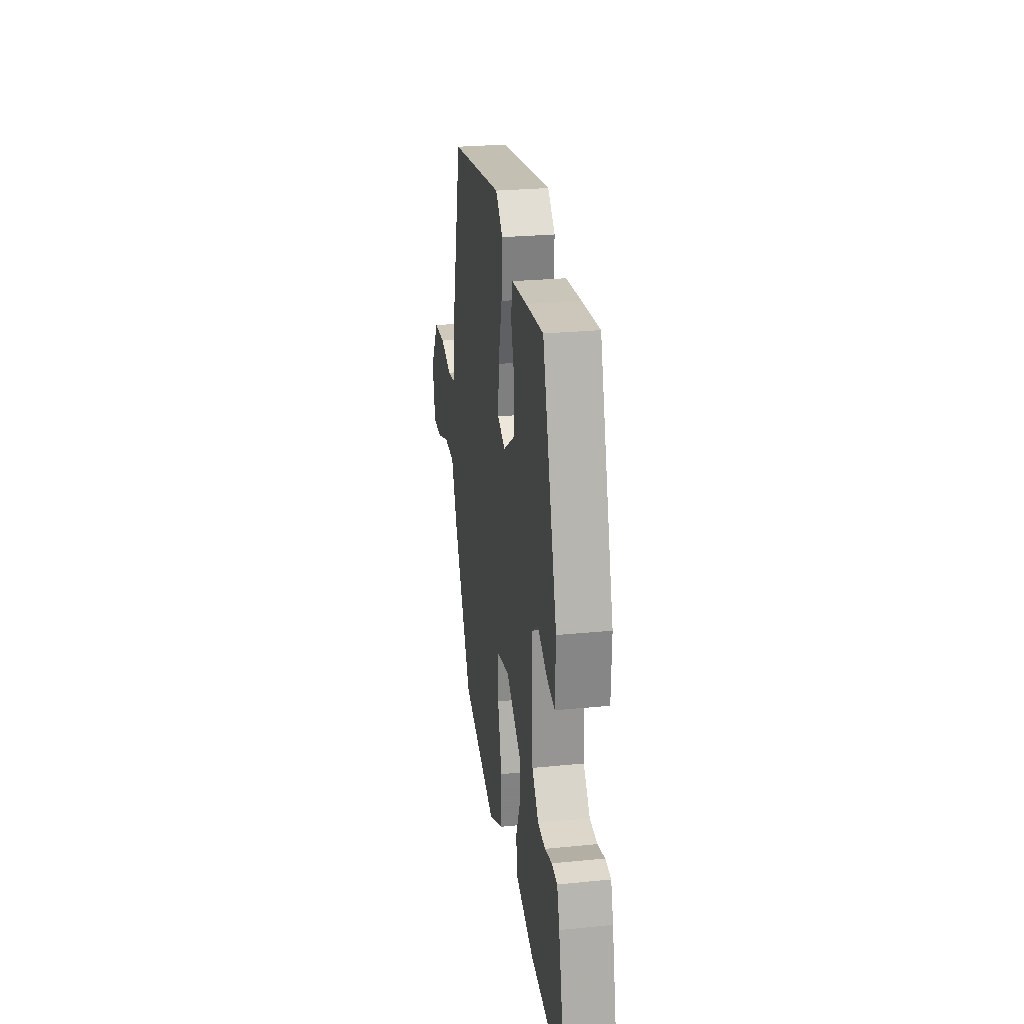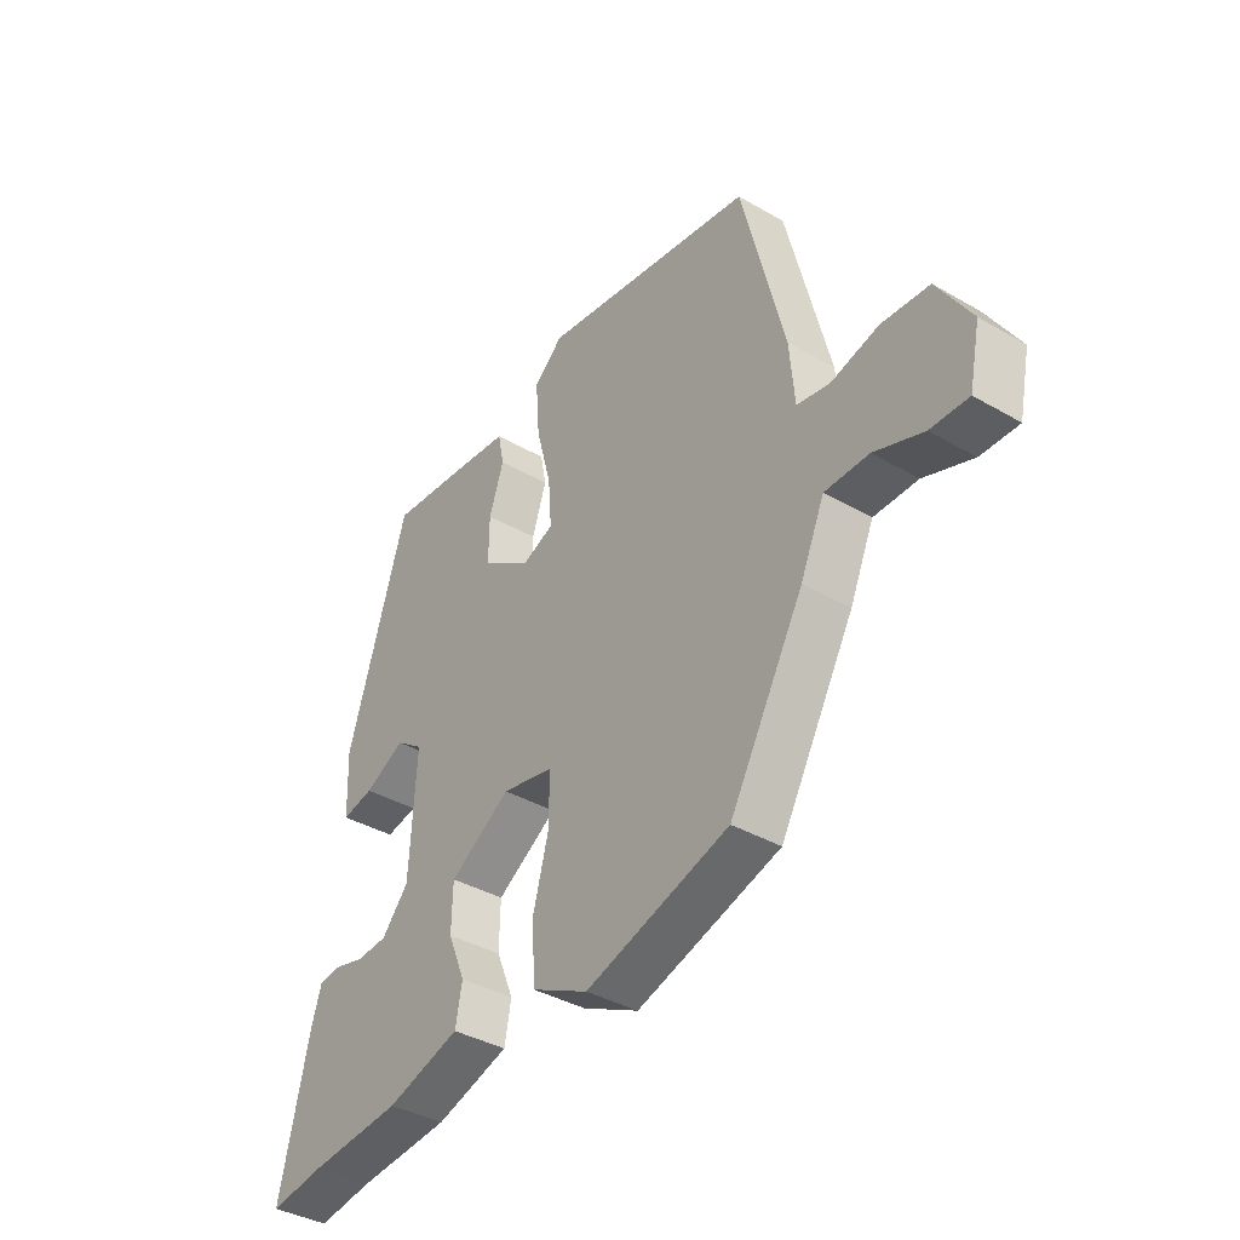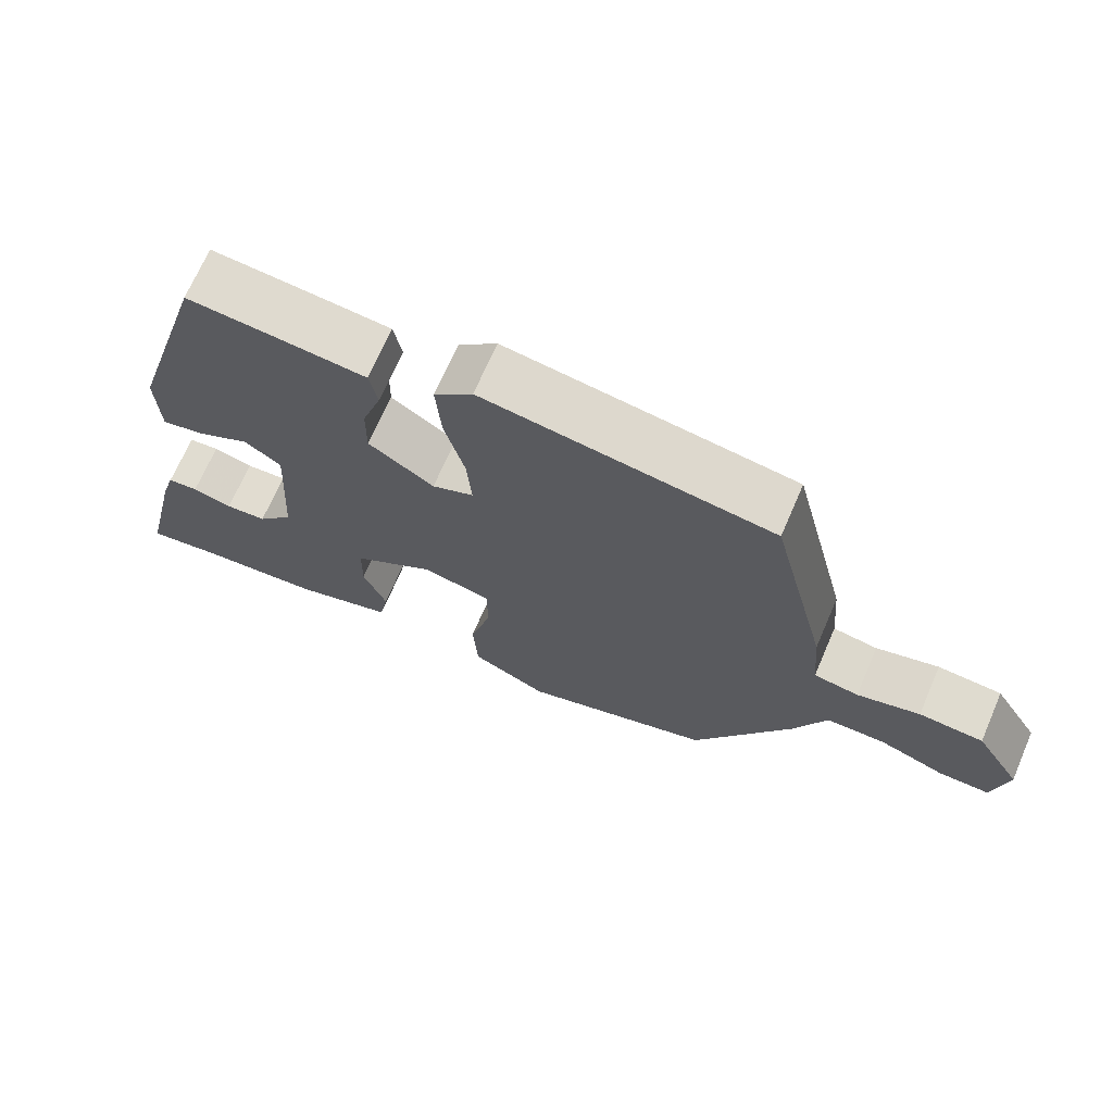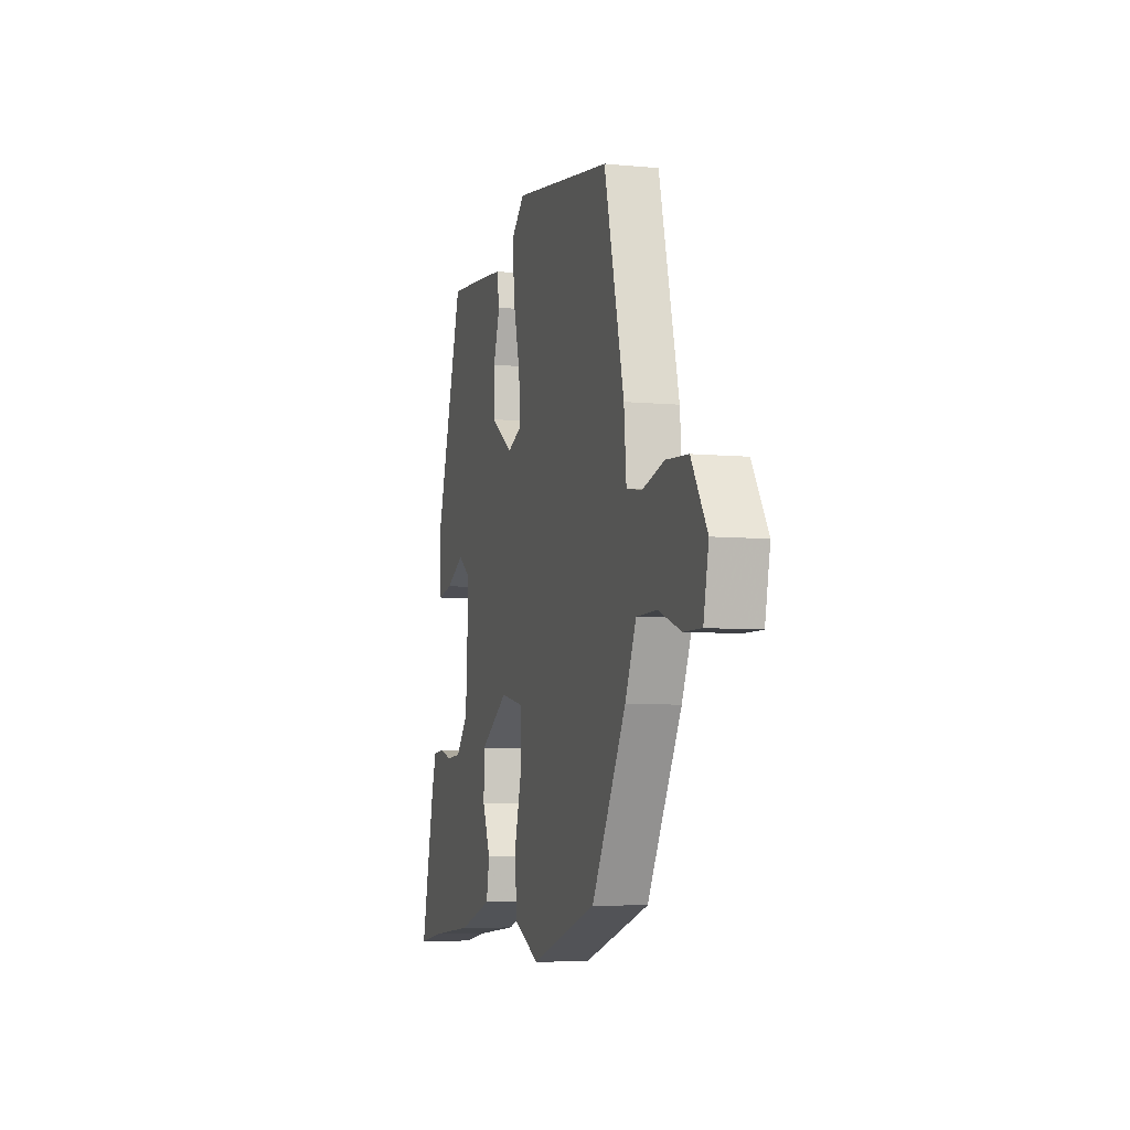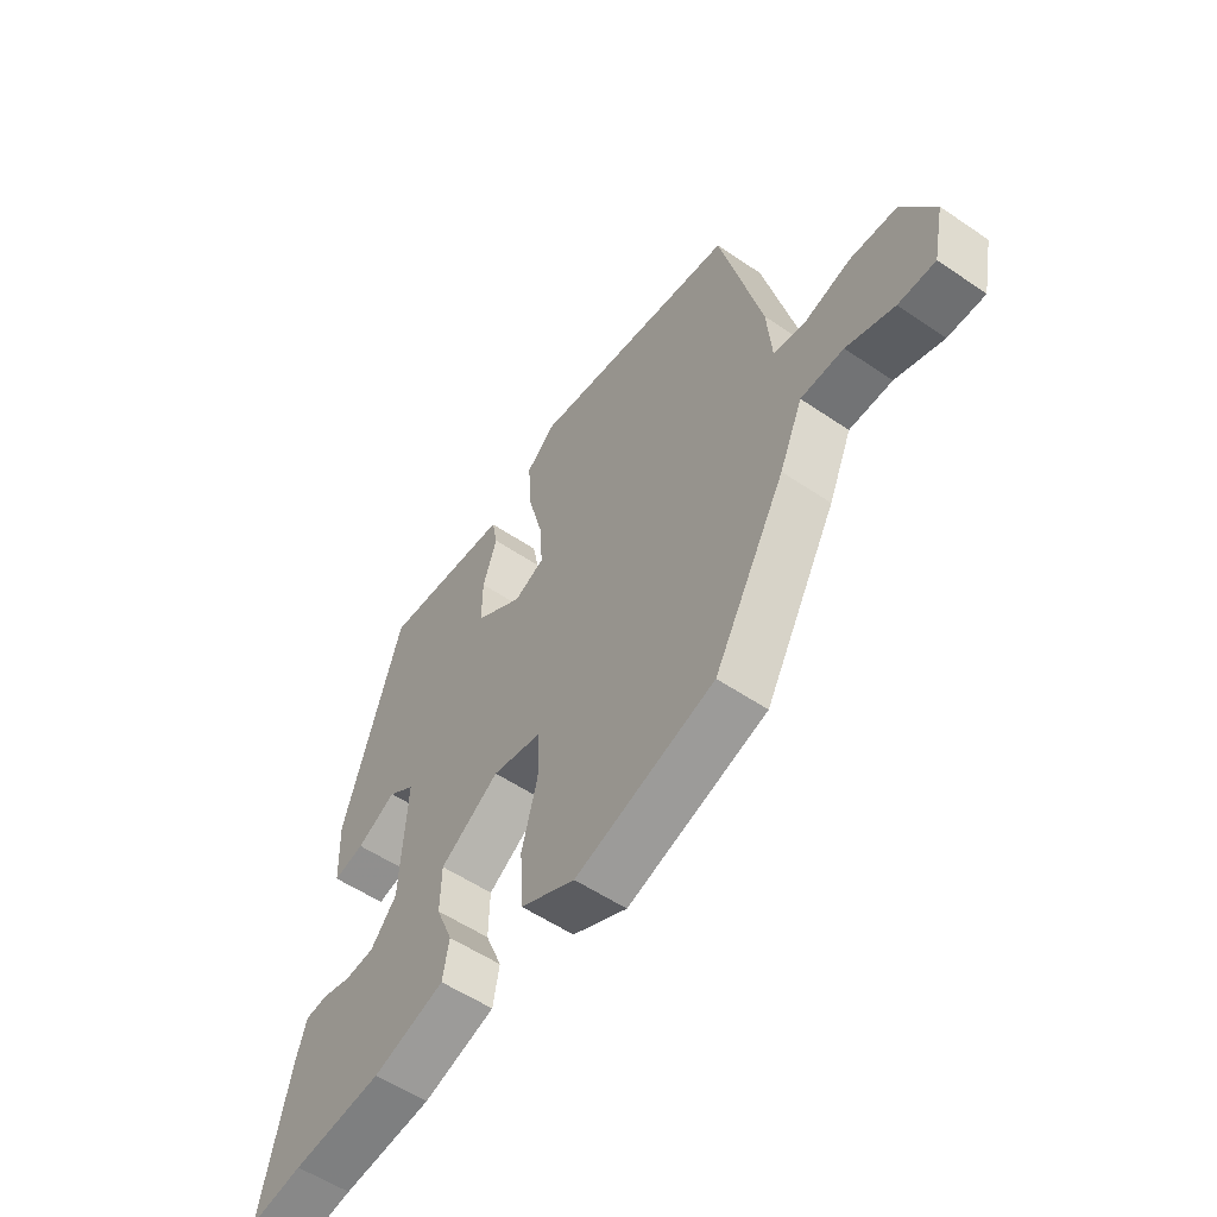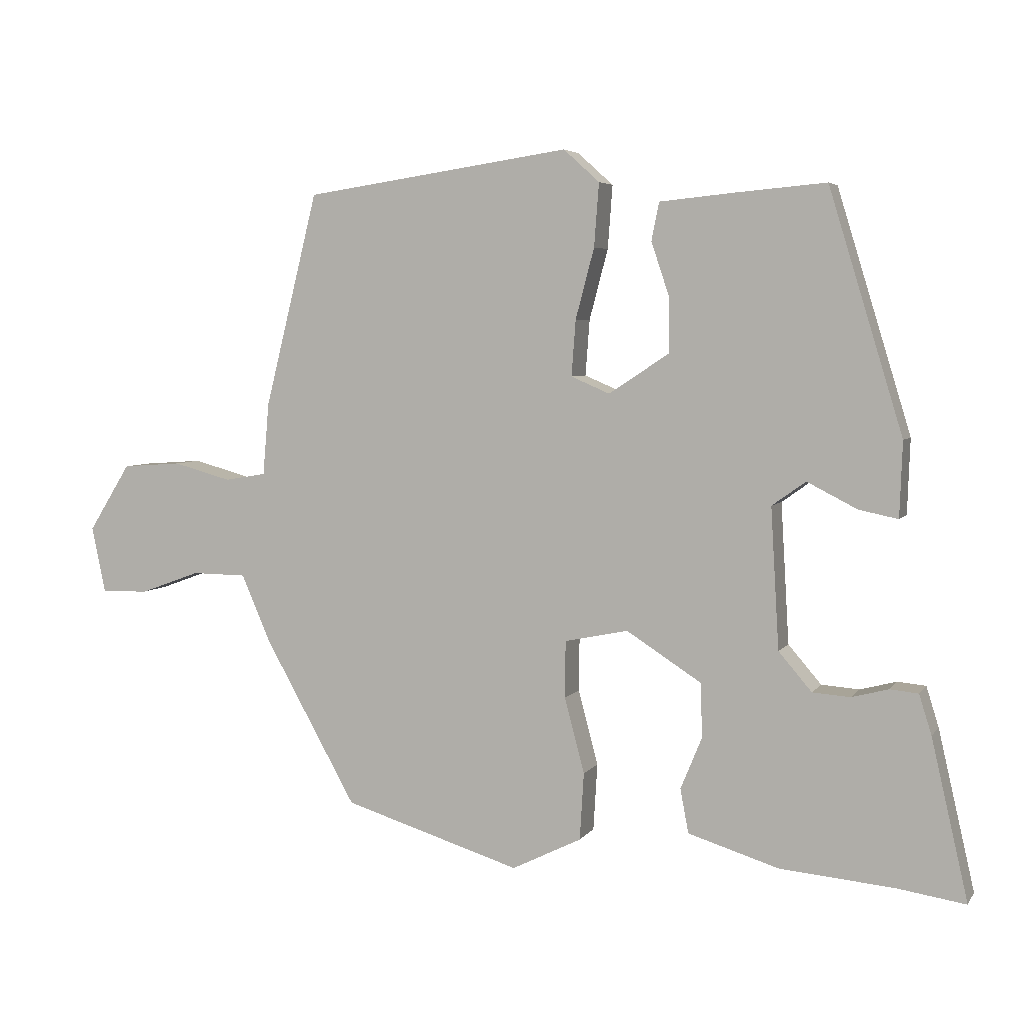
<metadata>
{"format":"obj","ext":"obj","renderer":"f3d","projection":"perspective","resolution":1024,"background":"white","views":[{"elev":26.3,"azim":81.2,"up":"+Z"},{"elev":-38.1,"azim":-126.4,"up":"+Z"},{"elev":69.4,"azim":-156.6,"up":"+Z"},{"elev":-6.2,"azim":-106.1,"up":"+Z"},{"elev":-55.2,"azim":-125.7,"up":"+Z"},{"elev":4.8,"azim":18.5,"up":"+Z"}]}
</metadata>
<code>
v 0.386 0.07 0.476
v 0.493 0.07 0.125
v 0.489 0.07 0.016
v 0.432 0.07 0.028
v 0.36 0.07 0.065
v 0.311 0.07 0.03
v 0.323 0.07 -0.174
v 0.371 0.07 -0.23
v 0.426 0.07 -0.234
v 0.479 0.07 -0.22
v 0.52 0.07 -0.224
v 0.538 0.07 -0.282
v 0.591 0.07 -0.514
v 0.493 0.07 -0.499
v 0.327 0.07 -0.484
v 0.195 0.07 -0.443
v 0.183 0.07 -0.379
v 0.214 0.07 -0.304
v 0.212 0.07 -0.225
v 0.103 0.07 -0.155
v 0.011 0.07 -0.174
v 0.01 0.07 -0.257
v 0.039 0.07 -0.366
v 0.033 0.07 -0.464
v -0.068 0.07 -0.514
v -0.325 0.07 -0.434
v -0.458 0.07 -0.196
v -0.501 0.07 -0.097
v -0.58 0.07 -0.096
v -0.668 0.07 -0.128
v -0.736 0.07 -0.129
v -0.756 0.07 -0.033
v -0.695 0.07 0.065
v -0.609 0.07 0.071
v -0.525 0.07 0.048
v -0.465 0.07 0.058
v -0.456 0.07 0.163
v -0.379 0.07 0.473
v 0.007 0.07 0.53
v 0.059 0.07 0.483
v 0.052 0.07 0.391
v 0.025 0.07 0.289
v 0.019 0.07 0.208
v 0.075 0.07 0.184
v 0.163 0.07 0.242
v 0.162 0.07 0.321
v 0.136 0.07 0.399
v 0.147 0.07 0.454
v 0.259 0.07 0.465
v 0.386 0 0.476
v 0.493 0 0.125
v 0.489 0 0.016
v 0.432 0 0.028
v 0.36 0 0.065
v 0.311 0 0.03
v 0.323 0 -0.174
v 0.371 0 -0.23
v 0.426 0 -0.234
v 0.479 0 -0.22
v 0.52 0 -0.224
v 0.538 0 -0.282
v 0.591 0 -0.514
v 0.493 0 -0.499
v 0.327 0 -0.484
v 0.195 0 -0.443
v 0.183 0 -0.379
v 0.214 0 -0.304
v 0.212 0 -0.225
v 0.103 0 -0.155
v 0.011 0 -0.174
v 0.01 0 -0.257
v 0.039 0 -0.366
v 0.033 0 -0.464
v -0.068 0 -0.514
v -0.325 0 -0.434
v -0.458 0 -0.196
v -0.501 0 -0.097
v -0.58 0 -0.096
v -0.668 0 -0.128
v -0.736 0 -0.129
v -0.756 0 -0.033
v -0.695 0 0.065
v -0.609 0 0.071
v -0.525 0 0.048
v -0.465 0 0.058
v -0.456 0 0.163
v -0.379 0 0.473
v 0.007 0 0.53
v 0.059 0 0.483
v 0.052 0 0.391
v 0.025 0 0.289
v 0.019 0 0.208
v 0.075 0 0.184
v 0.163 0 0.242
v 0.162 0 0.321
v 0.136 0 0.399
v 0.147 0 0.454
v 0.259 0 0.465
f 46 47 48 49
f 45 46 49 1
f 39 40 41 42
f 39 42 43
f 36 37 38 39
f 36 39 43
f 32 33 34 35
f 32 35 36
f 29 30 31 32
f 28 29 32 36
f 22 23 24 25
f 21 22 25 26
f 15 16 17 18
f 14 15 18 19
f 13 14 19
f 12 13 19
f 9 10 11 12
f 8 9 12 19
f 7 8 19 20
f 2 3 4 5
f 45 1 2 5
f 44 45 5 6
f 21 26 27 28
f 20 21 28 36
f 20 36 43 44
f 6 7 20 44
f 98 97 96 95
f 50 98 95 94
f 91 90 89 88
f 92 91 88
f 88 87 86 85
f 92 88 85
f 84 83 82 81
f 85 84 81
f 81 80 79 78
f 85 81 78 77
f 74 73 72 71
f 75 74 71 70
f 67 66 65 64
f 68 67 64 63
f 68 63 62
f 68 62 61
f 61 60 59 58
f 68 61 58 57
f 69 68 57 56
f 54 53 52 51
f 54 51 50 94
f 55 54 94 93
f 77 76 75 70
f 85 77 70 69
f 93 92 85 69
f 93 69 56 55
f 1 50 51 2
f 2 51 52 3
f 3 52 53 4
f 4 53 54 5
f 5 54 55 6
f 6 55 56 7
f 7 56 57 8
f 8 57 58 9
f 9 58 59 10
f 10 59 60 11
f 11 60 61 12
f 12 61 62 13
f 13 62 63 14
f 14 63 64 15
f 15 64 65 16
f 16 65 66 17
f 17 66 67 18
f 18 67 68 19
f 19 68 69 20
f 20 69 70 21
f 21 70 71 22
f 22 71 72 23
f 23 72 73 24
f 24 73 74 25
f 25 74 75 26
f 26 75 76 27
f 27 76 77 28
f 28 77 78 29
f 29 78 79 30
f 30 79 80 31
f 31 80 81 32
f 32 81 82 33
f 33 82 83 34
f 34 83 84 35
f 35 84 85 36
f 36 85 86 37
f 37 86 87 38
f 38 87 88 39
f 39 88 89 40
f 40 89 90 41
f 41 90 91 42
f 42 91 92 43
f 43 92 93 44
f 44 93 94 45
f 45 94 95 46
f 46 95 96 47
f 47 96 97 48
f 48 97 98 49
f 49 98 50 1

</code>
